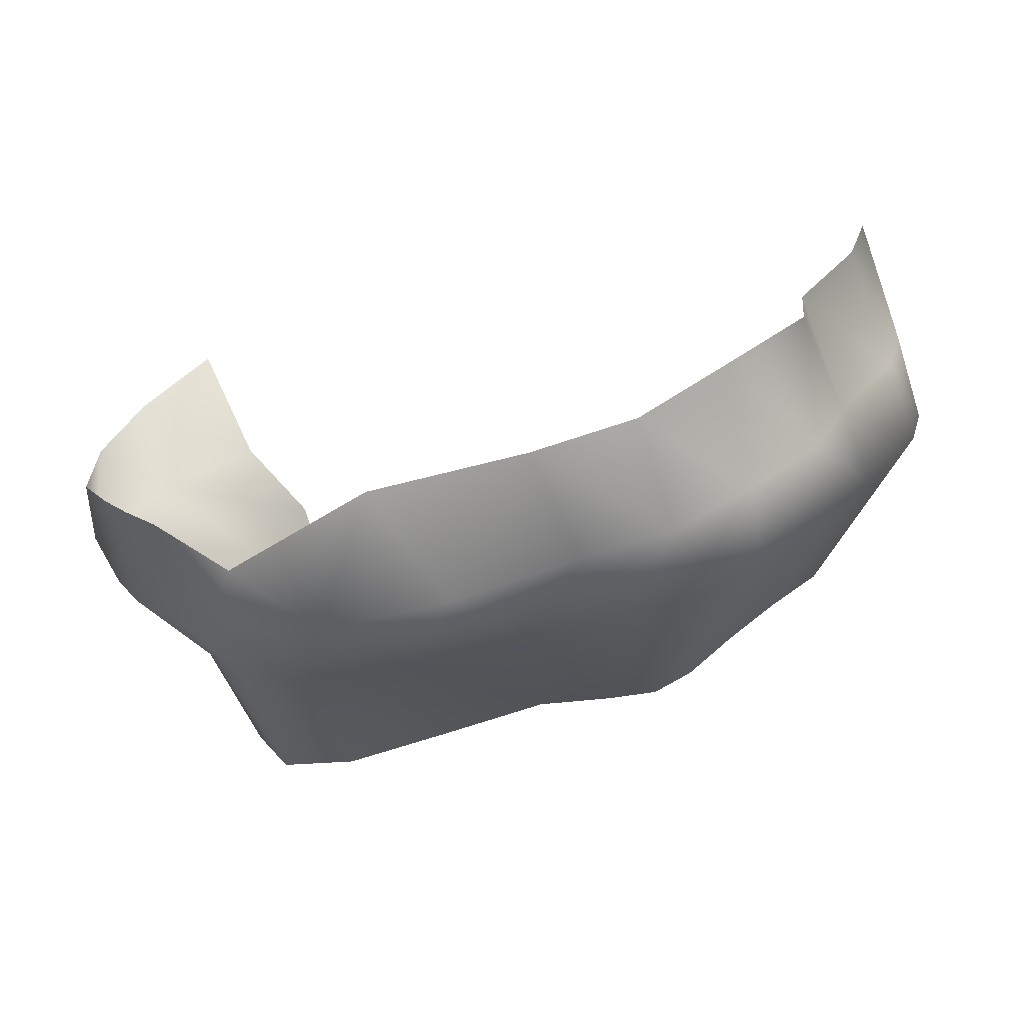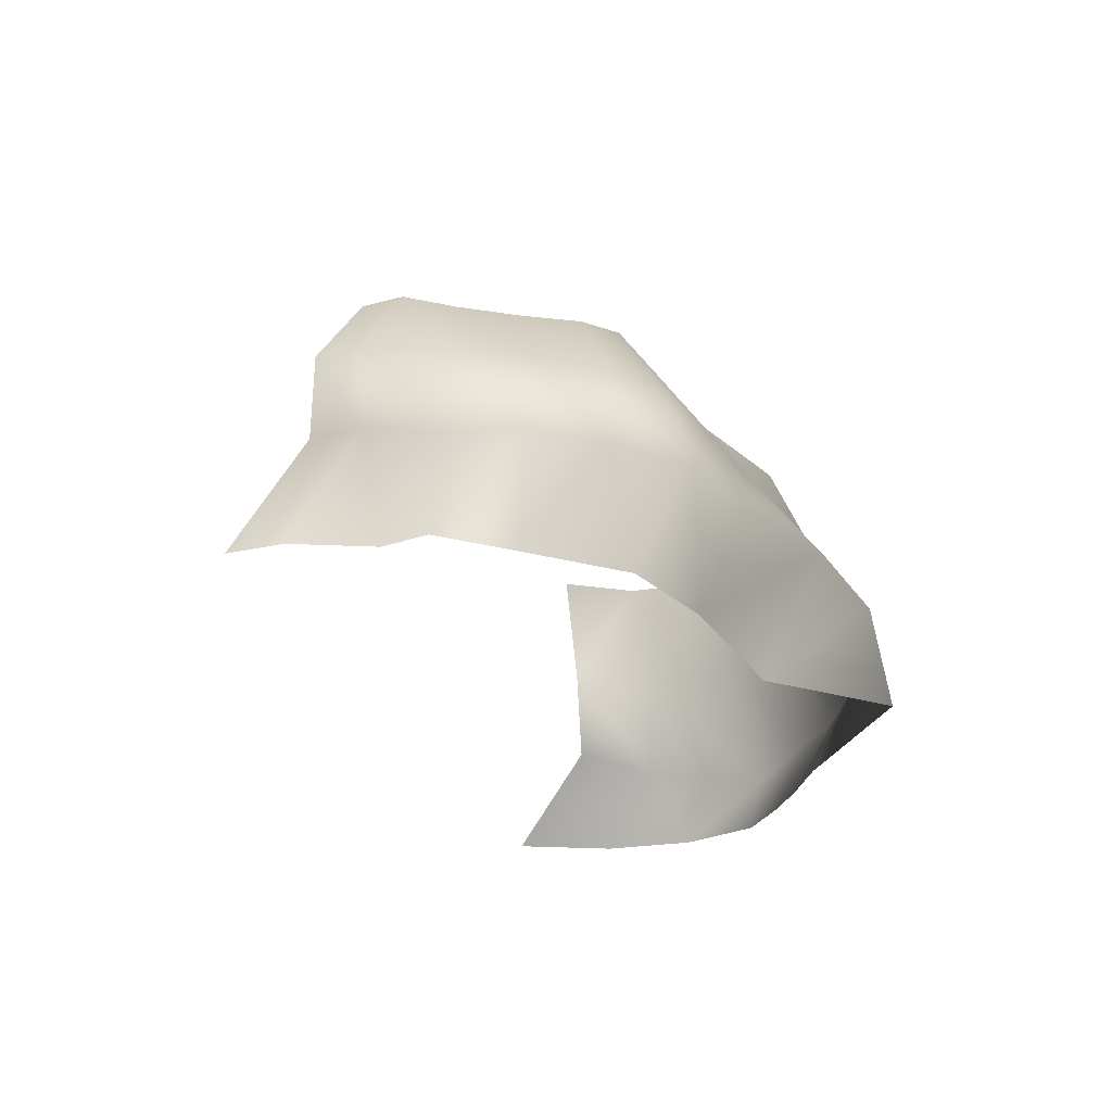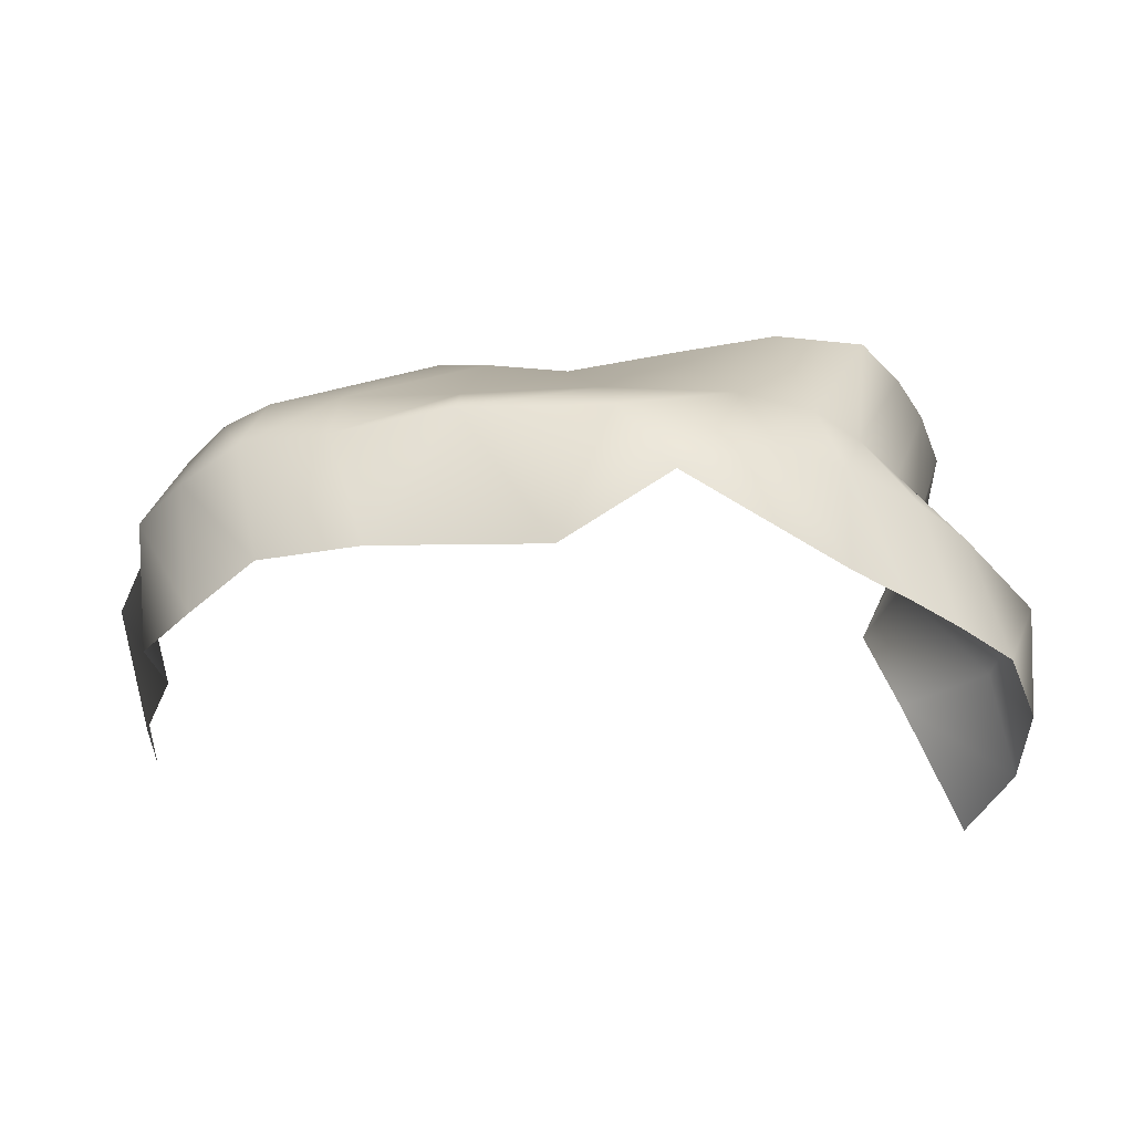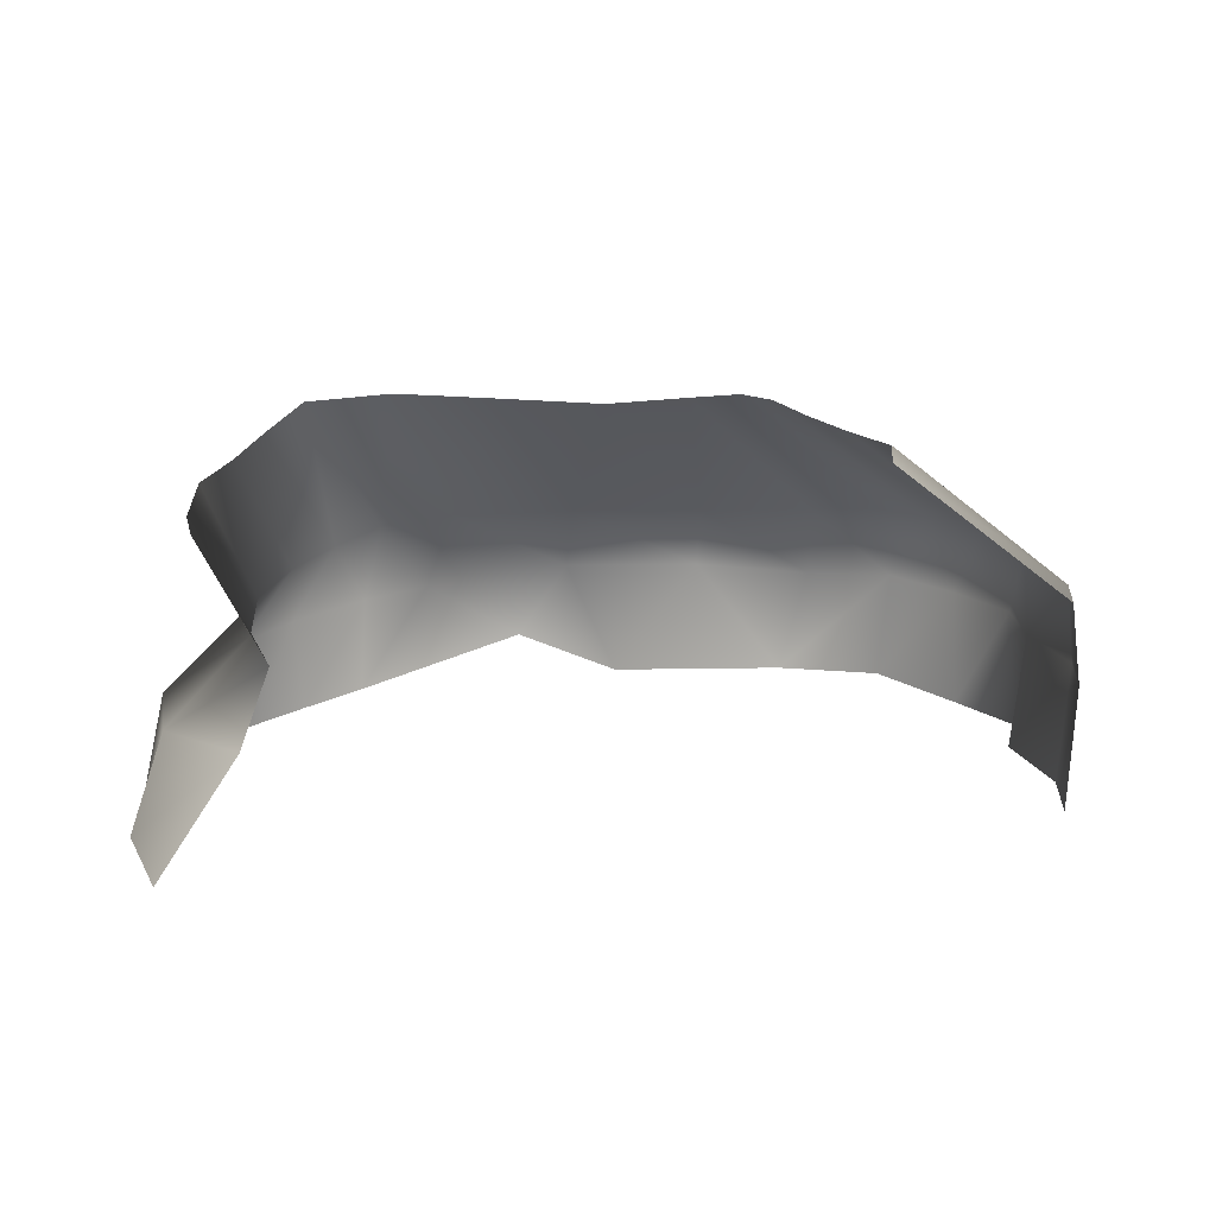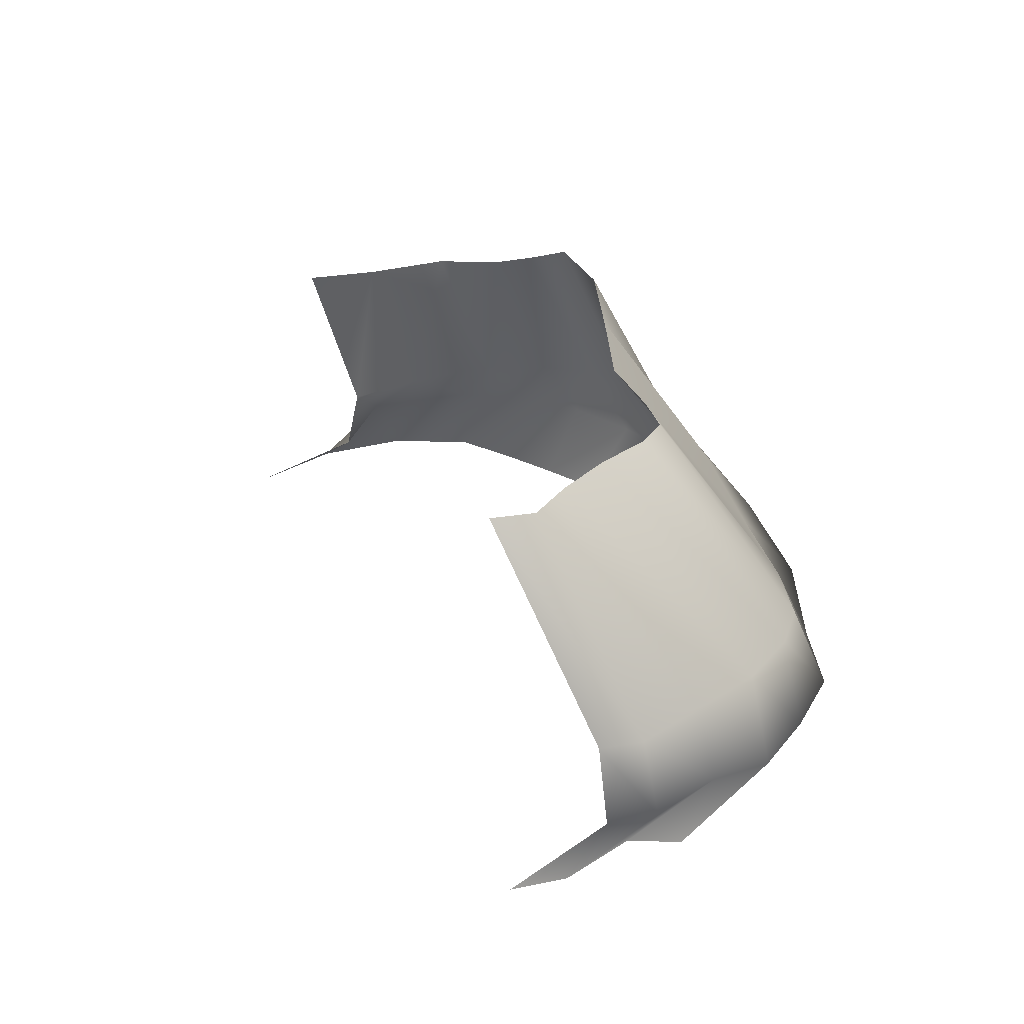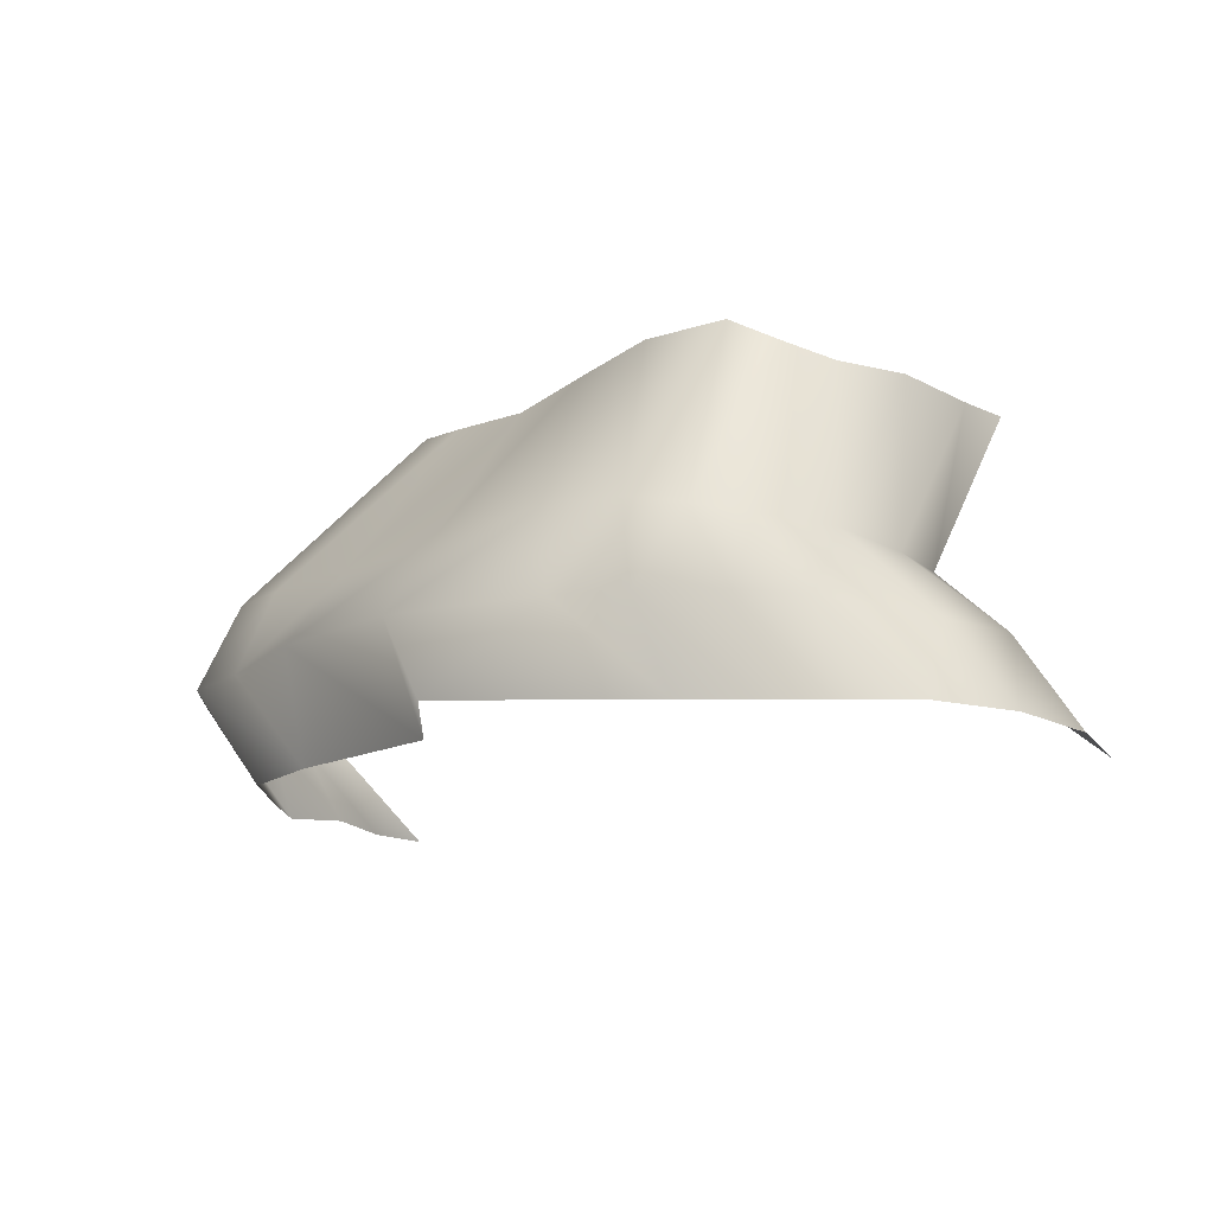
<metadata>
{"format":"obj","ext":"obj","renderer":"f3d","projection":"perspective","resolution":1024,"background":"white","views":[{"elev":-63.7,"azim":25.2,"up":"+Z"},{"elev":-23.3,"azim":132.7,"up":"+Y"},{"elev":-41.9,"azim":-158.9,"up":"+Y"},{"elev":24.1,"azim":20.5,"up":"+Y"},{"elev":35.7,"azim":92.3,"up":"+Y"},{"elev":-17.8,"azim":-115.4,"up":"+Y"}]}
</metadata>
<code>
g M_playsurface19
v 183.5 3196 -6250
v -537.9 3951 -5731
v -478.7 3955 -5515
v 244.9 3201 -6046
v -68.19 3185 -6510
v -762.5 3941 -5860
v -328.3 3168 -6776
v -1009 3926 -6043
v -625.5 3148 -6952
v -1226 3907 -6240
v -888.4 3125 -7021
v -1406 3886 -6325
v -1229 3100 -6966
v -1631 3864 -6257
v -1746 3076 -6811
v -1988 3842 -6098
v -2366 3053 -6642
v -2517 3822 -6045
v -1988 3842 -6098
v -1746 3076 -6811
v -2926 3034 -6411
v -3022 3804 -5985
v -3217 3019 -6188
v -3404 3774 -5808
v -3364 2975 -5976
v -3518 3668 -5612
v -3404 3774 -5808
v -3217 3019 -6188
v -3471 2937 -5726
v -3571 3604 -5398
v -3460 2939 -5349
v -3567 3606 -5072
v -3282 2947 -4943
v -3406 3614 -4678
v -3567 3606 -5072
v -3282 2947 -4943
v -3000 2995 -4600
v -3192 3685 -4347
v 295 2779 -6093
v 218.1 2773 -6331
v -44.82 2762 -6606
v -184.5 2745 -6871
v -502.3 2724 -7053
v -859.1 2700 -7204
v -1277 2674 -7148
v -1867 2649 -7115
v -1867 2649 -7115
v -2514 2626 -6915
v -3096 2605 -6454
v -3096 2605 -6454
v -3336 2590 -6212
v -3584 2563 -5904
v -3723 2541 -5625
v -3901 2457 -5158
v -3596 2552 -4642
v -3596 2552 -4642
v -3131 2584 -4515
v 345.1 2377 -5643
v 252.8 2371 -5914
v -21.45 2359 -6204
v -40.58 2342 -6469
v -379.1 2320 -6657
v -829.7 2295 -6890
v -1326 2269 -6833
v -2115 2243 -6573
v -2115 2243 -6573
v -2759 2218 -6847
v -3267 2197 -6000
v -3267 2197 -6000
v -3454 2181 -5739
v -3612 2171 -5496
v -3783 2165 -5189
v -3782 2167 -4746
v -3600 2176 -4306
v -3600 2176 -4306
v -3261 2193 -3932
f 37 38 34
f 57 75 76
f 75 57 56
f 37 56 57
f 56 37 33
f 34 33 37
f 33 34 35
f 59 39 58
f 39 59 40
f 60 40 59
f 40 60 41
f 61 41 60
f 41 61 42
f 62 42 61
f 42 62 43
f 63 43 62
f 43 63 44
f 64 44 63
f 44 64 45
f 46 45 64
f 45 46 15
f 64 65 46
f 16 14 15
f 13 15 14
f 15 13 45
f 44 45 13
f 40 4 39
f 4 40 1
f 41 1 40
f 1 41 5
f 42 5 41
f 5 42 7
f 43 7 42
f 7 43 9
f 44 9 43
f 9 44 11
f 13 11 44
f 11 13 12
f 14 12 13
f 10 11 12
f 11 10 9
f 8 9 10
f 9 8 7
f 6 7 8
f 7 6 5
f 2 5 6
f 5 2 1
f 3 1 2
f 1 3 4
f 36 32 31
f 30 31 32
f 31 30 29
f 26 29 30
f 29 26 25
f 27 25 26
f 25 27 28
f 55 36 54
f 31 54 36
f 54 31 53
f 29 53 31
f 53 29 52
f 25 52 29
f 52 25 51
f 28 51 25
f 51 28 50
f 74 55 73
f 54 73 55
f 73 54 72
f 53 72 54
f 72 53 71
f 52 71 53
f 71 52 70
f 51 70 52
f 70 51 69
f 50 69 51
f 24 22 23
f 21 23 22
f 23 21 49
f 48 49 21
f 49 48 67
f 66 67 48
f 67 68 49
f 22 18 21
f 17 21 18
f 21 17 48
f 47 48 17
f 48 47 66
f 18 19 17
f 20 17 19
f 17 20 47

</code>
